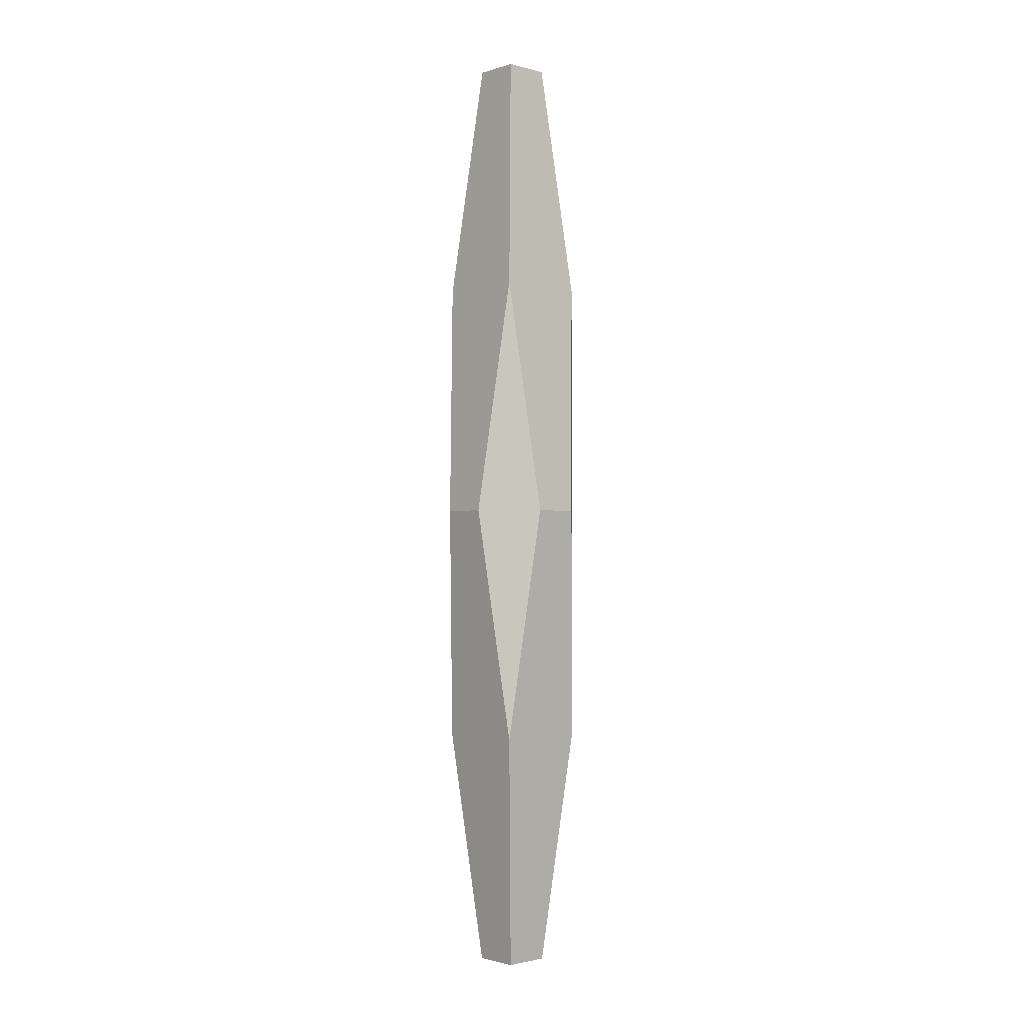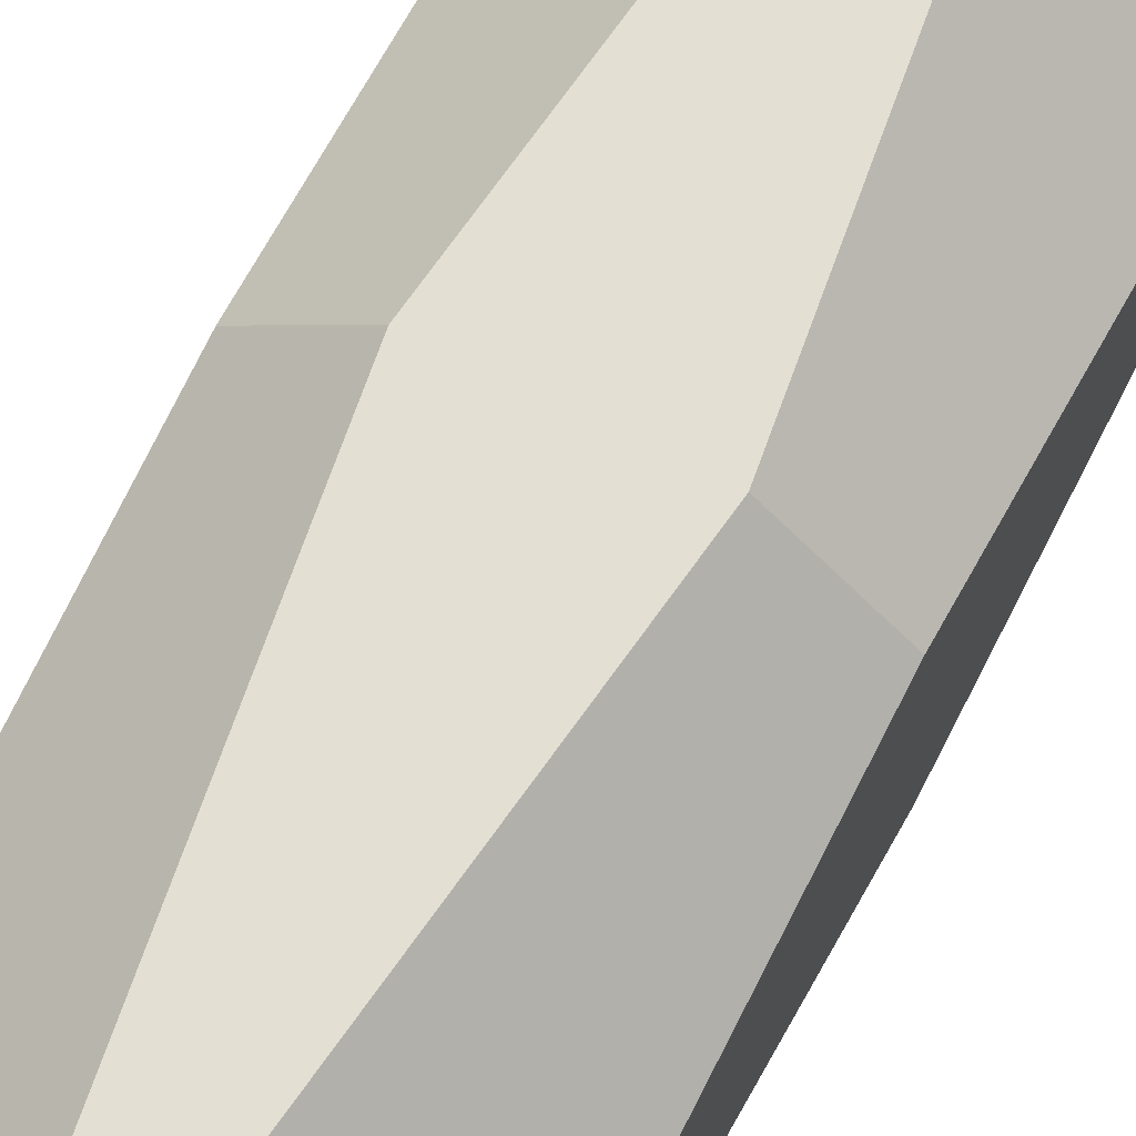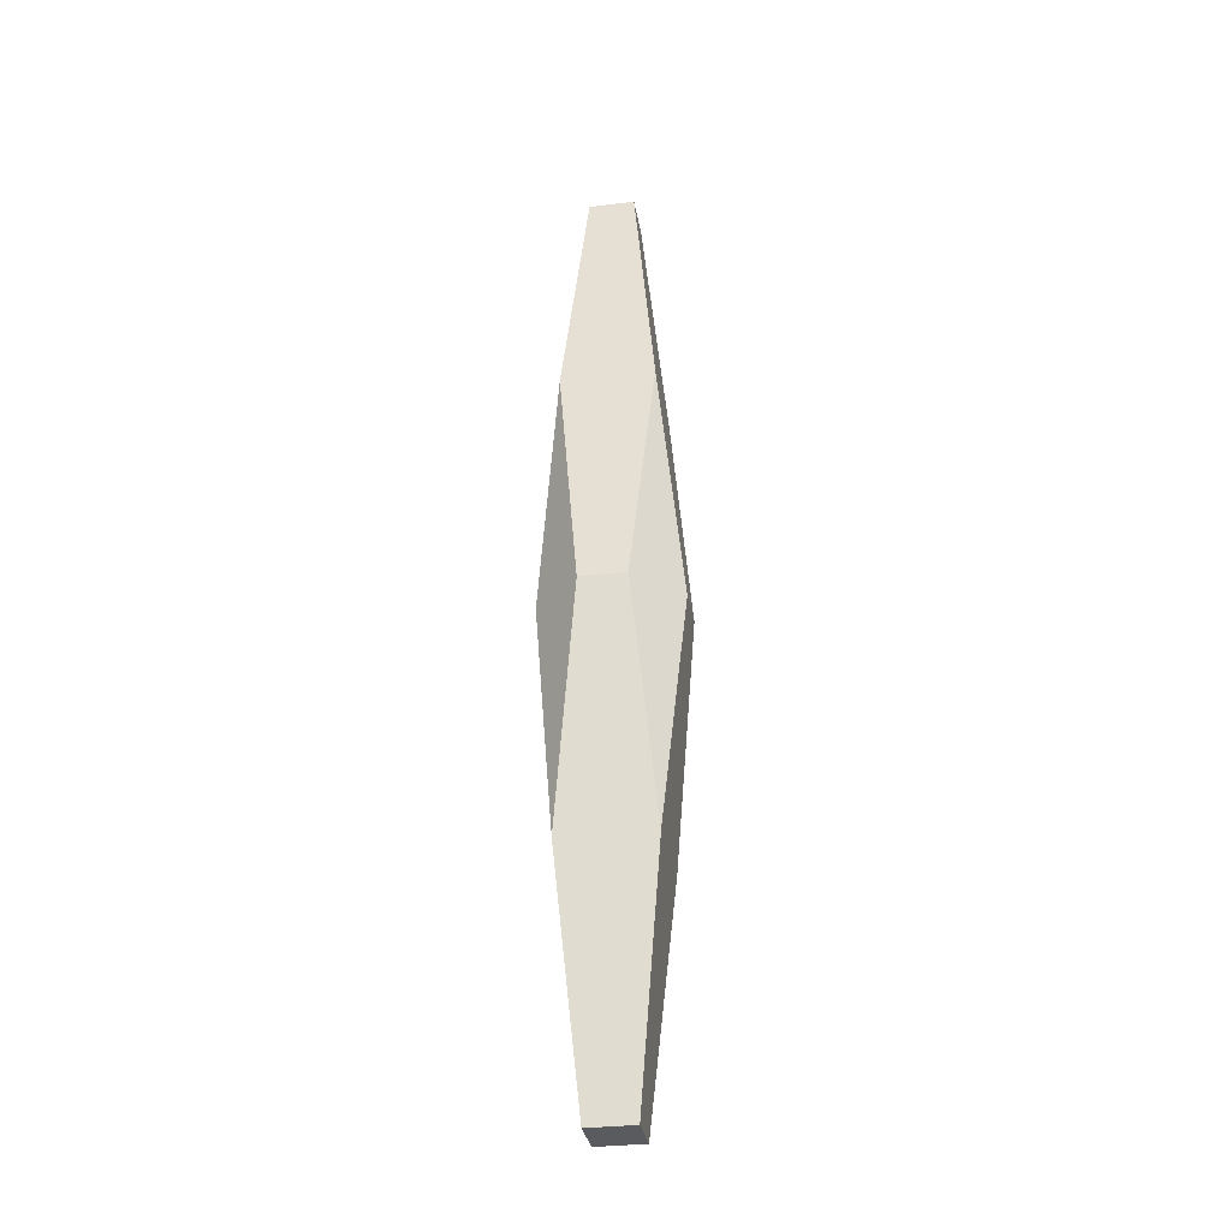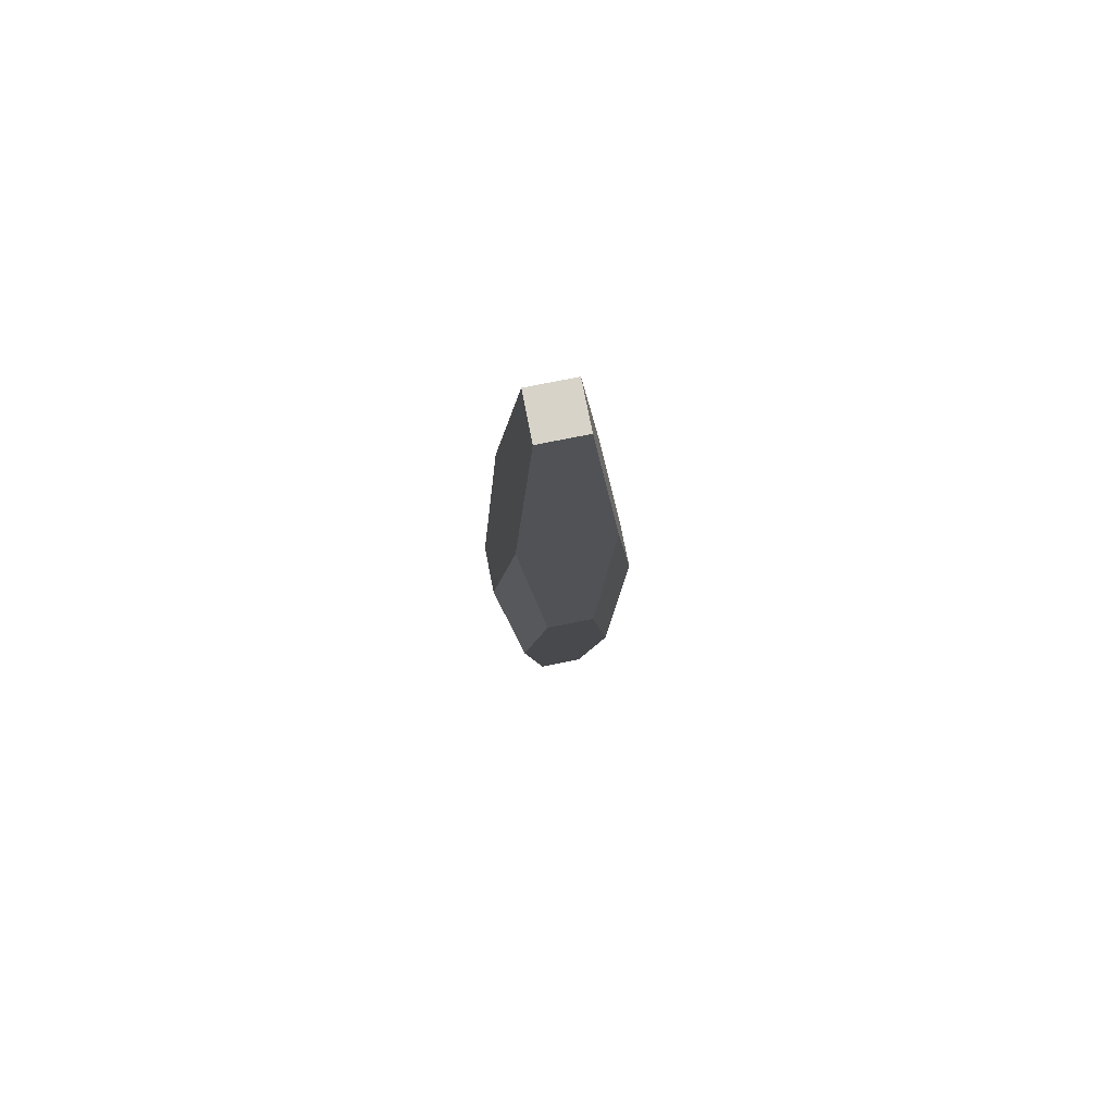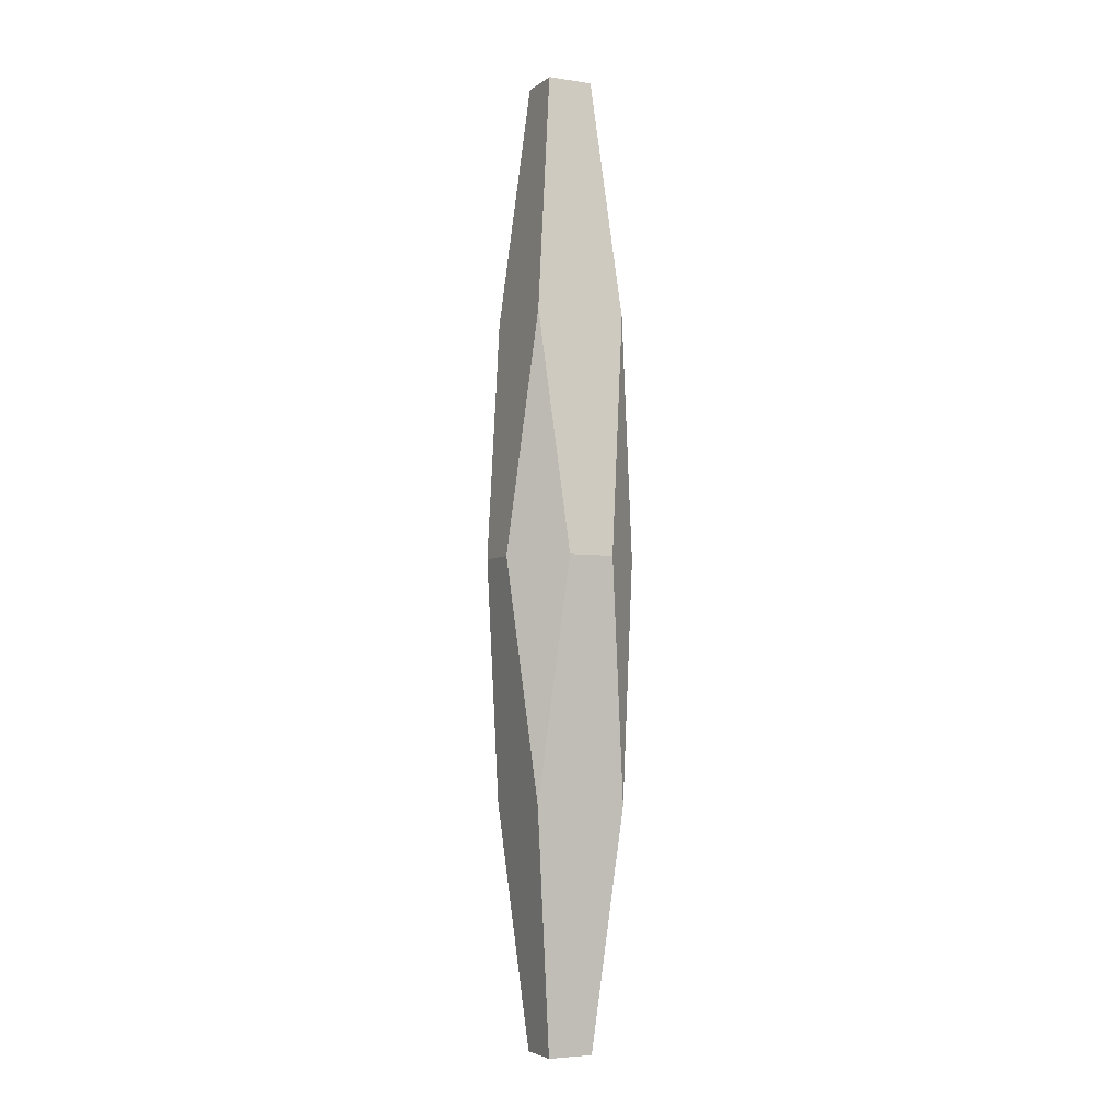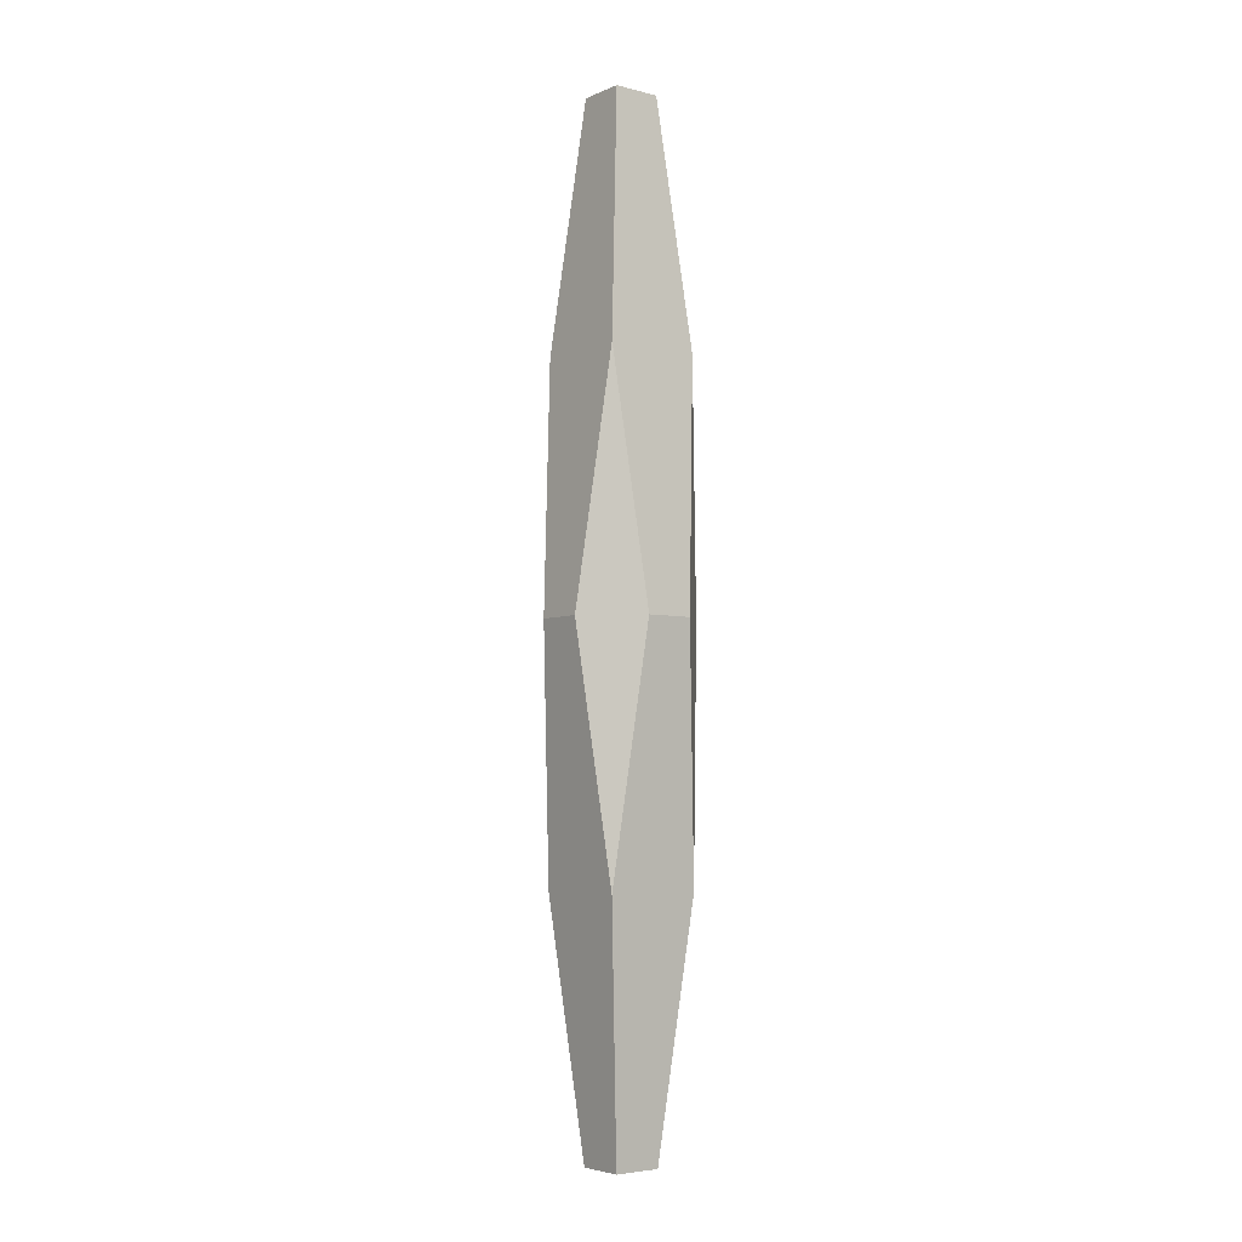
<metadata>
{"format":"obj","ext":"obj","renderer":"f3d","projection":"perspective","resolution":1024,"background":"white","views":[{"elev":-1.7,"azim":-177.5,"up":"+Y"},{"elev":66.7,"azim":26.9,"up":"+Z"},{"elev":-32.4,"azim":54.6,"up":"+Y"},{"elev":76.8,"azim":33.8,"up":"+Y"},{"elev":-4.7,"azim":-161.1,"up":"+Y"},{"elev":-4.9,"azim":96.9,"up":"+Y"}]}
</metadata>
<code>
o Pen_TruncatedOctahedron.001
v -0.09429 -2e-06 -0
v -0.09429 0.3498 0.04714
v -0.09429 0.6996 -0
v -0.09429 0.3498 -0.04714
v 1e-06 -0.3499 0.04714
v 1e-06 -2e-06 0.09429
v -0.04713 0.3498 0.09429
v -0.04713 -0.3499 -0
v 0.04714 -0.3499 -0
v 0.09428 -6e-05 -0
v 0.09428 0.3498 0.04714
v 0.04714 0.3498 0.09429
v 0.04714 0.3498 -0.09429
v 0.09428 0.3498 -0.04714
v 1e-06 -0.3499 -0.04714
v 1e-06 -2e-06 -0.09429
v 0.04714 1.049 -0
v 0.09428 0.6996 -0
v 2e-06 0.6996 -0.09429
v 2e-06 1.049 -0.04714
v 2e-06 1.049 0.04714
v 2e-06 0.6996 0.09429
v -0.04714 1.049 -0
v -0.04713 0.3498 -0.09429
f 2 4 1
f 1 8 6
f 6 5 10
f 16 10 15
f 20 14 19
f 21 22 11
f 18 10 14
f 17 23 21
f 4 3 23
f 24 13 16
f 15 8 1
f 8 9 5
f 21 23 2
f 12 7 6
f 2 3 4
f 8 5 6
f 6 7 2
f 2 1 6
f 5 9 10
f 10 11 6
f 11 12 6
f 16 13 14
f 14 10 16
f 10 9 15
f 20 17 18
f 18 14 20
f 14 13 19
f 22 12 11
f 11 18 17
f 17 21 11
f 18 11 10
f 17 20 23
f 23 20 4
f 20 19 24
f 4 20 24
f 24 19 13
f 1 4 24
f 24 16 1
f 16 15 1
f 8 15 9
f 3 2 23
f 2 7 21
f 7 22 21
f 12 22 7

</code>
